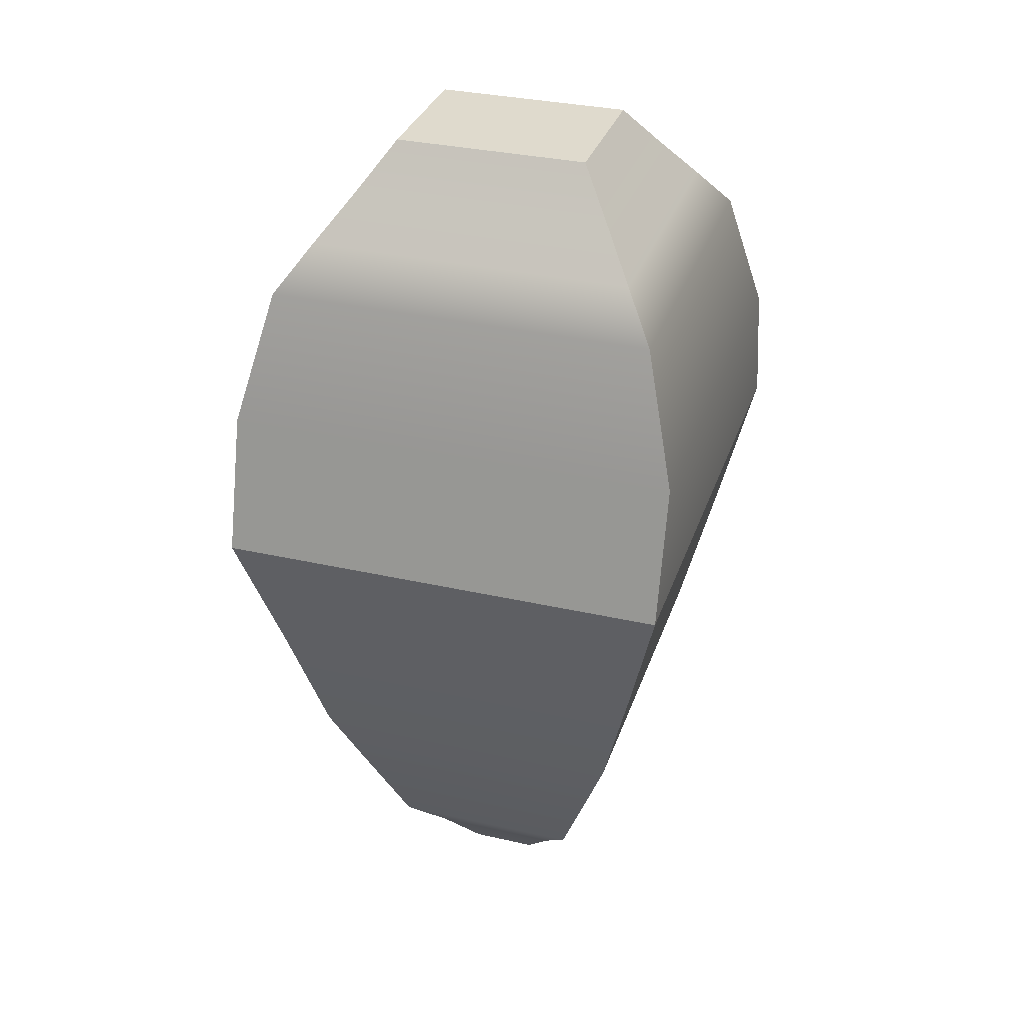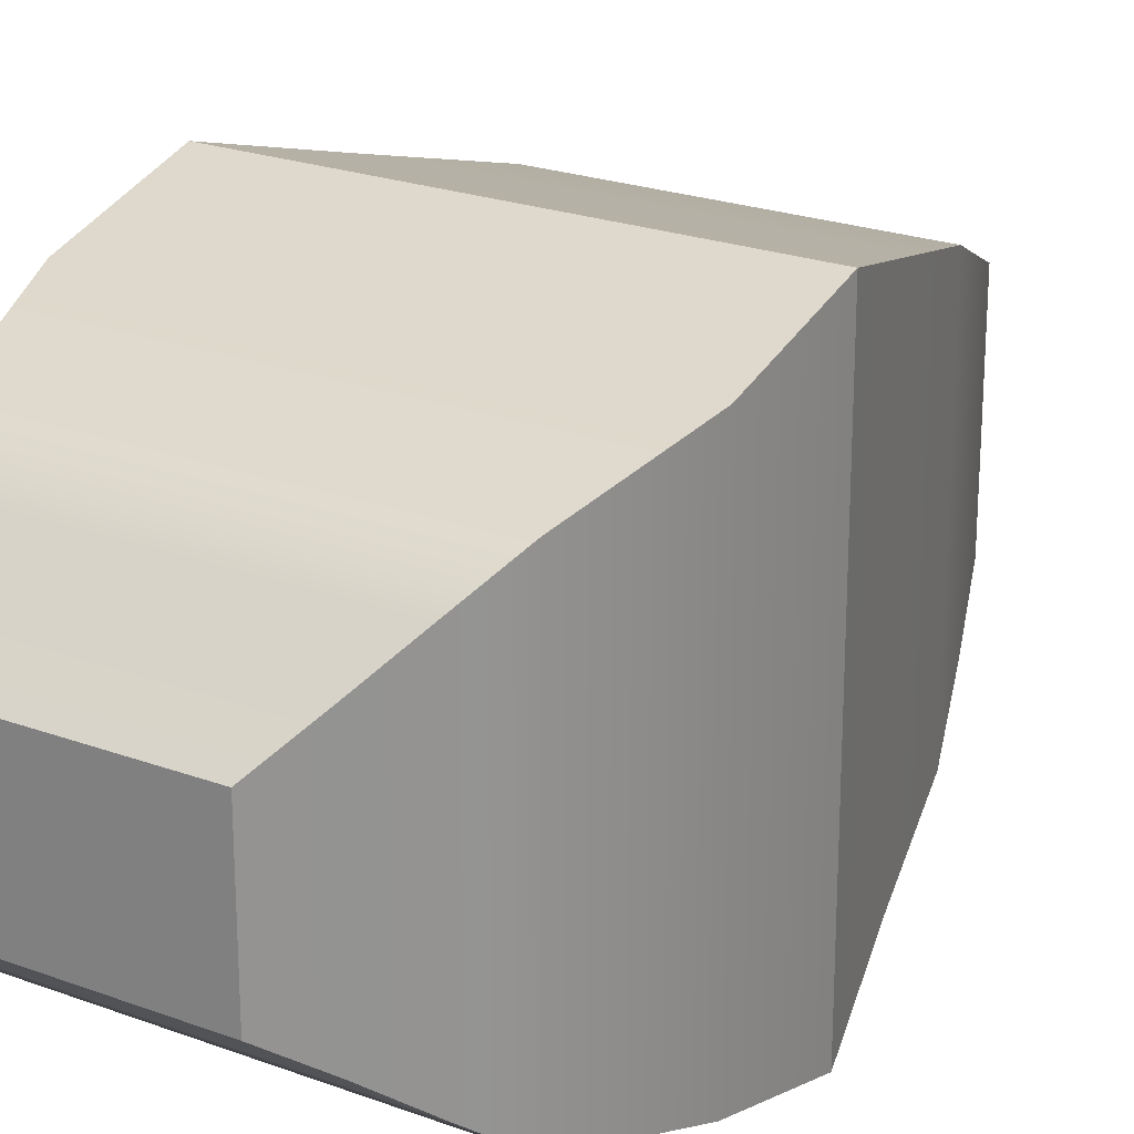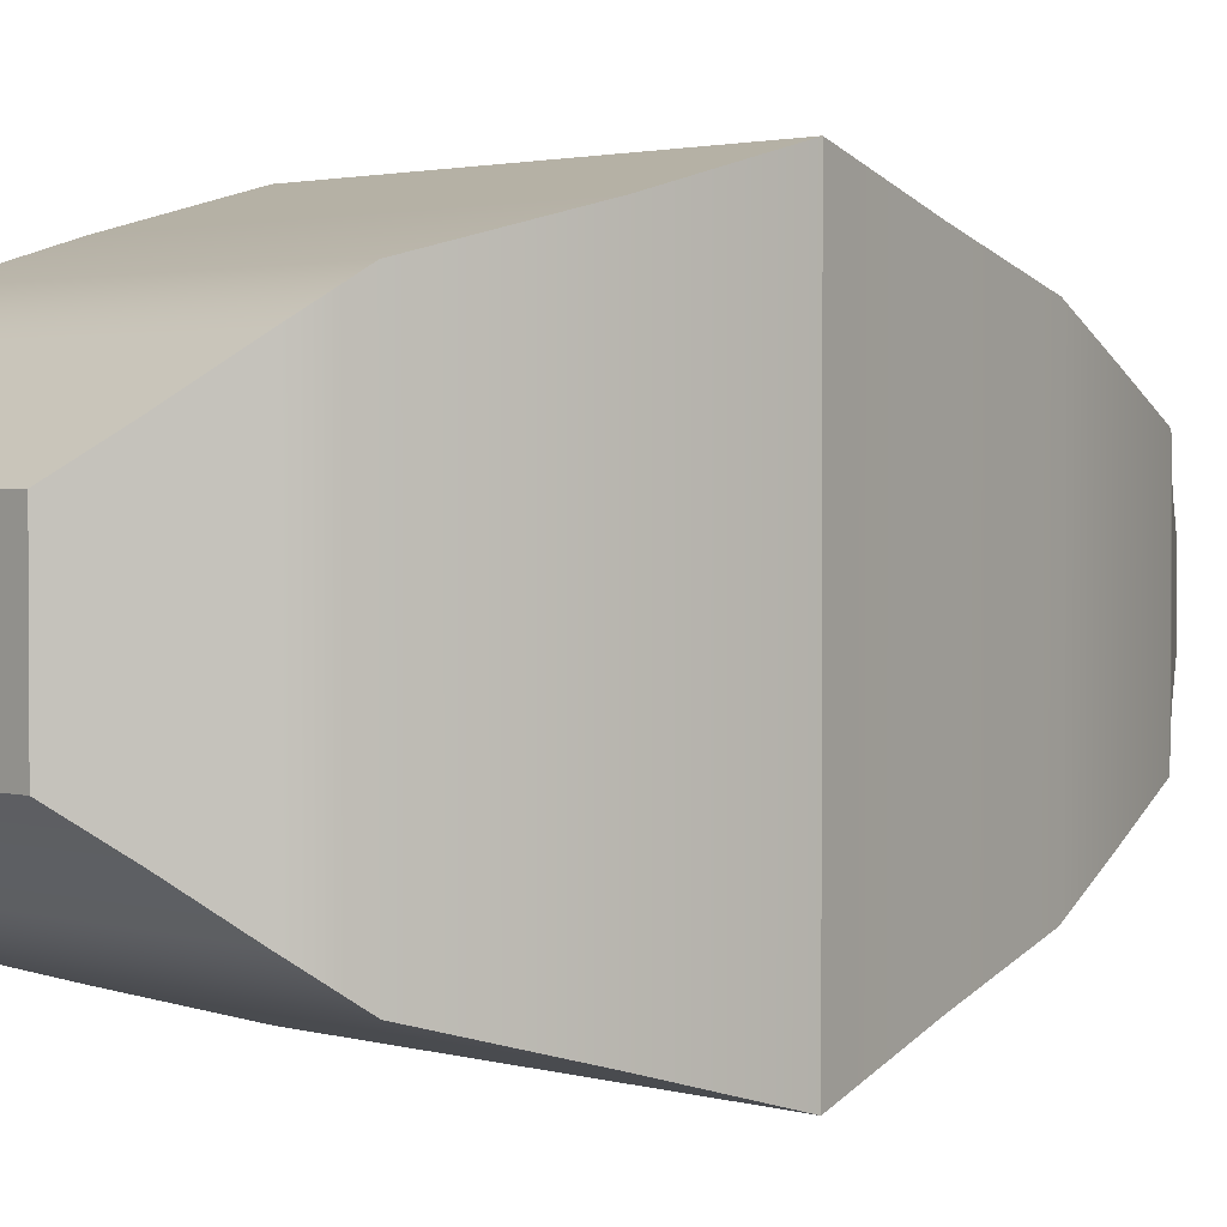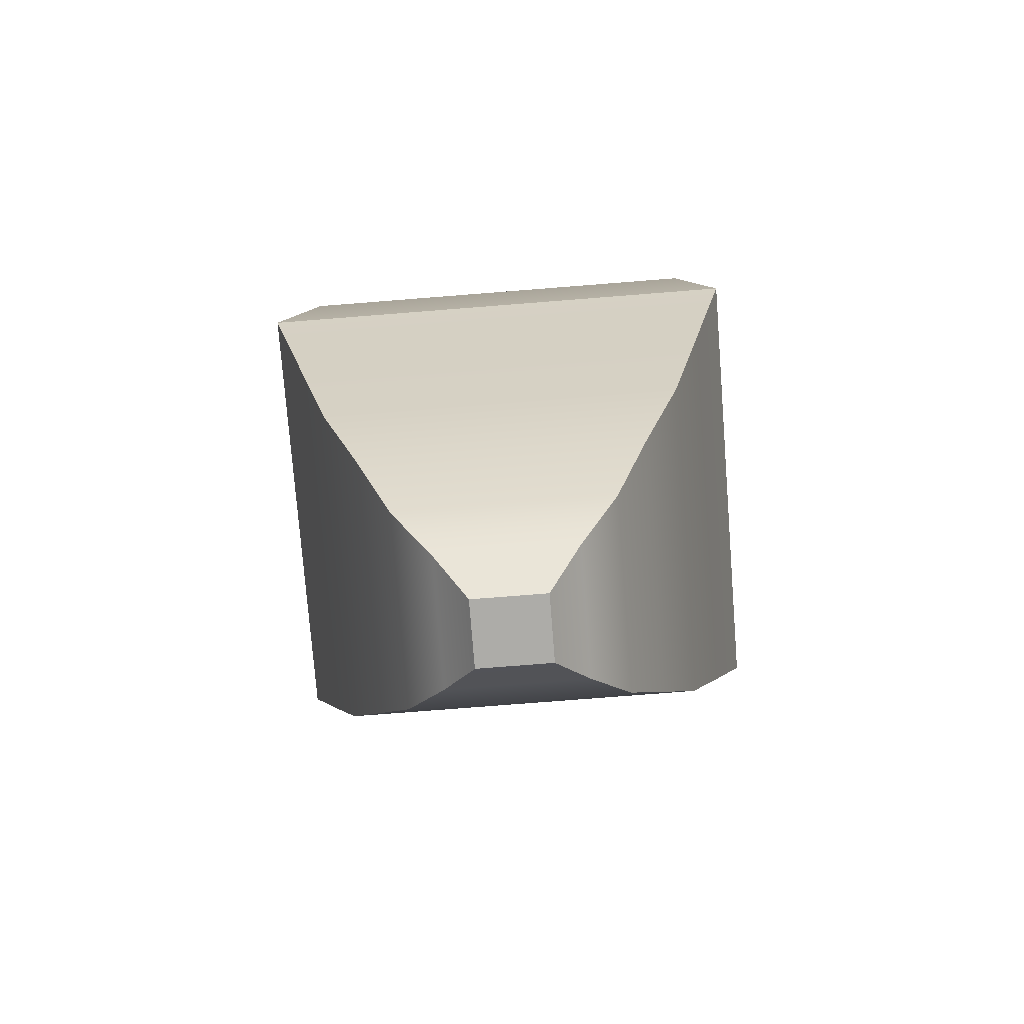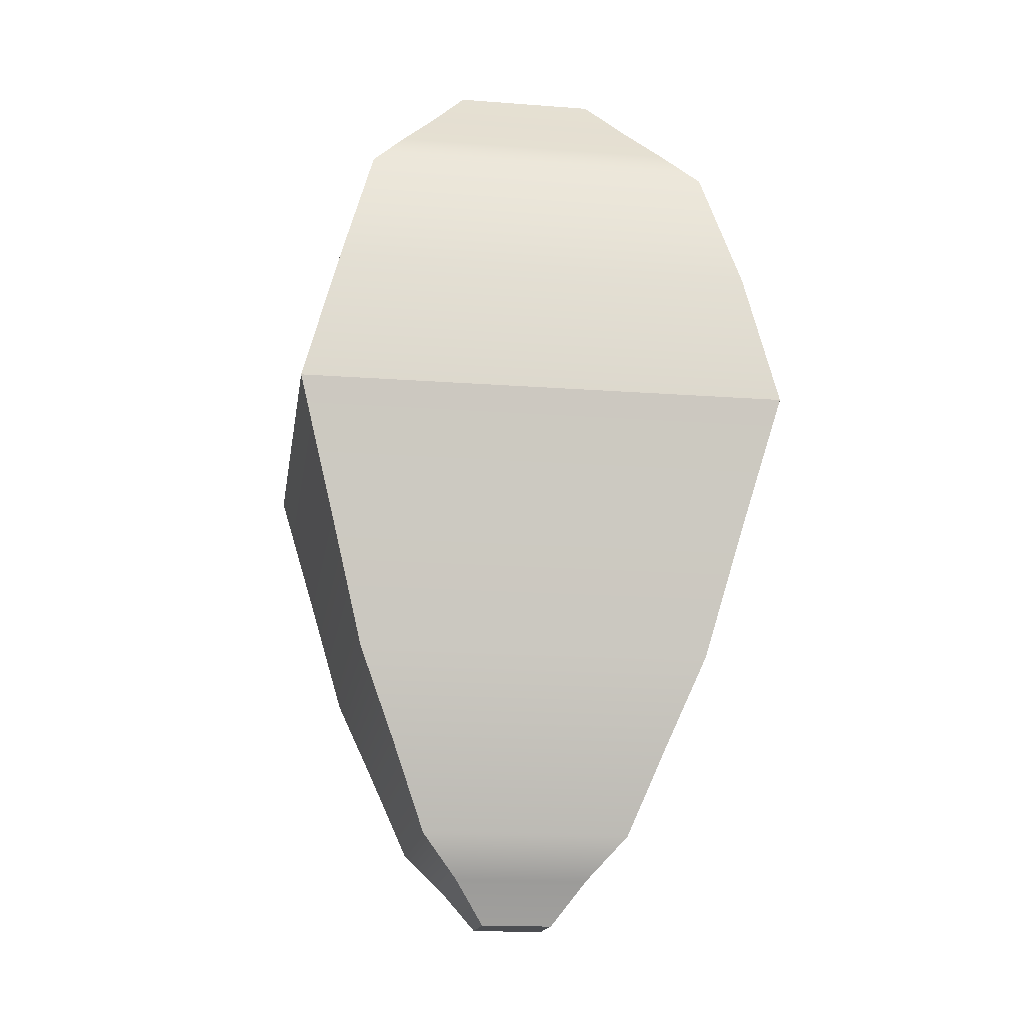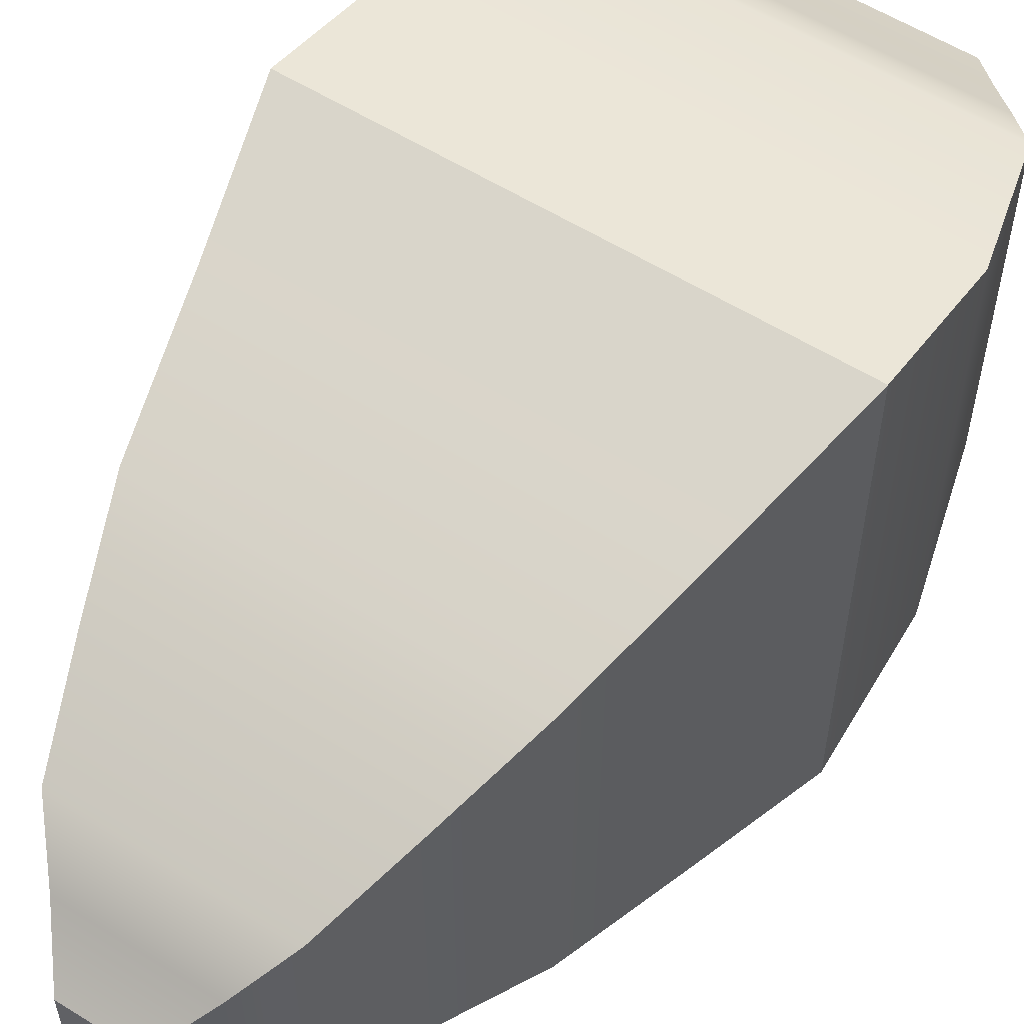
<metadata>
{"format":"obj","ext":"obj","renderer":"f3d","projection":"perspective","resolution":1024,"background":"white","views":[{"elev":32.9,"azim":17.5,"up":"+Y"},{"elev":23.1,"azim":-147.9,"up":"+Z"},{"elev":2.0,"azim":-133.1,"up":"+Z"},{"elev":-76.7,"azim":-85.5,"up":"+Y"},{"elev":-17.0,"azim":-98.6,"up":"+Y"},{"elev":57.9,"azim":32.8,"up":"+Z"}]}
</metadata>
<code>
g default
v -1.06 14.22 0.7673
v 1.007 14.22 0.7673
v -1.06 14.22 -0.7673
v 1.007 14.22 -0.7673
v -1.399 13.74 -1.143
v 1.351 13.74 -1.143
v 1.351 13.74 1.143
v -1.399 13.74 1.143
v -1.754 13.27 -1.543
v 1.7 13.27 -1.543
v 1.7 13.27 1.543
v -1.754 13.27 1.543
v -2.09 12.79 -1.923
v 2.036 12.79 -1.923
v 2.036 12.79 1.923
v -2.09 12.79 1.923
v -2.447 11.4 -2.299
v 2.399 11.4 -2.299
v 2.399 11.4 2.299
v -2.447 11.4 2.299
v -2.456 9.961 -2.685
v 2.396 9.961 -2.685
v 2.396 9.961 2.685
v -2.456 9.961 2.685
v -2.09 8.547 -2.298
v 2.053 8.547 -2.298
v 2.053 8.547 2.298
v -2.09 8.547 2.298
v -1.75 7.133 -1.922
v 1.697 7.133 -1.922
v 1.697 7.133 1.922
v -1.75 7.133 1.922
v -1.416 6.162 -1.519
v 1.351 6.162 -1.519
v 1.351 6.162 1.519
v -1.416 6.162 1.519
v -1.065 5.22 -1.142
v 1.012 5.22 -1.142
v 1.012 5.22 1.142
v -1.065 5.22 1.142
v -0.7084 4.758 -0.7334
v 0.678 4.758 -0.7334
v 0.678 4.758 0.7334
v -0.7084 4.758 0.7334
v -0.3696 4.287 -0.3899
v 0.3334 4.287 -0.3899
v 0.3334 4.287 0.3899
v -0.3696 4.287 0.3899
g pCube2
f 45 46 47 48
f 3 4 6 5
f 4 2 7 6
f 2 1 8 7
f 1 3 5 8
f 5 6 10 9
f 6 7 11 10
f 7 8 12 11
f 8 5 9 12
f 9 10 14 13
f 10 11 15 14
f 11 12 16 15
f 12 9 13 16
f 13 14 18 17
f 14 15 19 18
f 15 16 20 19
f 16 13 17 20
f 17 18 22 21
f 18 19 23 22
f 19 20 24 23
f 20 17 21 24
f 21 22 26 25
f 22 23 27 26
f 23 24 28 27
f 24 21 25 28
f 25 26 30 29
f 26 27 31 30
f 27 28 32 31
f 28 25 29 32
f 29 30 34 33
f 30 31 35 34
f 31 32 36 35
f 32 29 33 36
f 33 34 38 37
f 34 35 39 38
f 35 36 40 39
f 36 33 37 40
f 37 38 42 41
f 38 39 43 42
f 39 40 44 43
f 40 37 41 44
f 41 42 46 45
f 42 43 47 46
f 43 44 48 47
f 44 41 45 48
f 2 4 3 1

</code>
